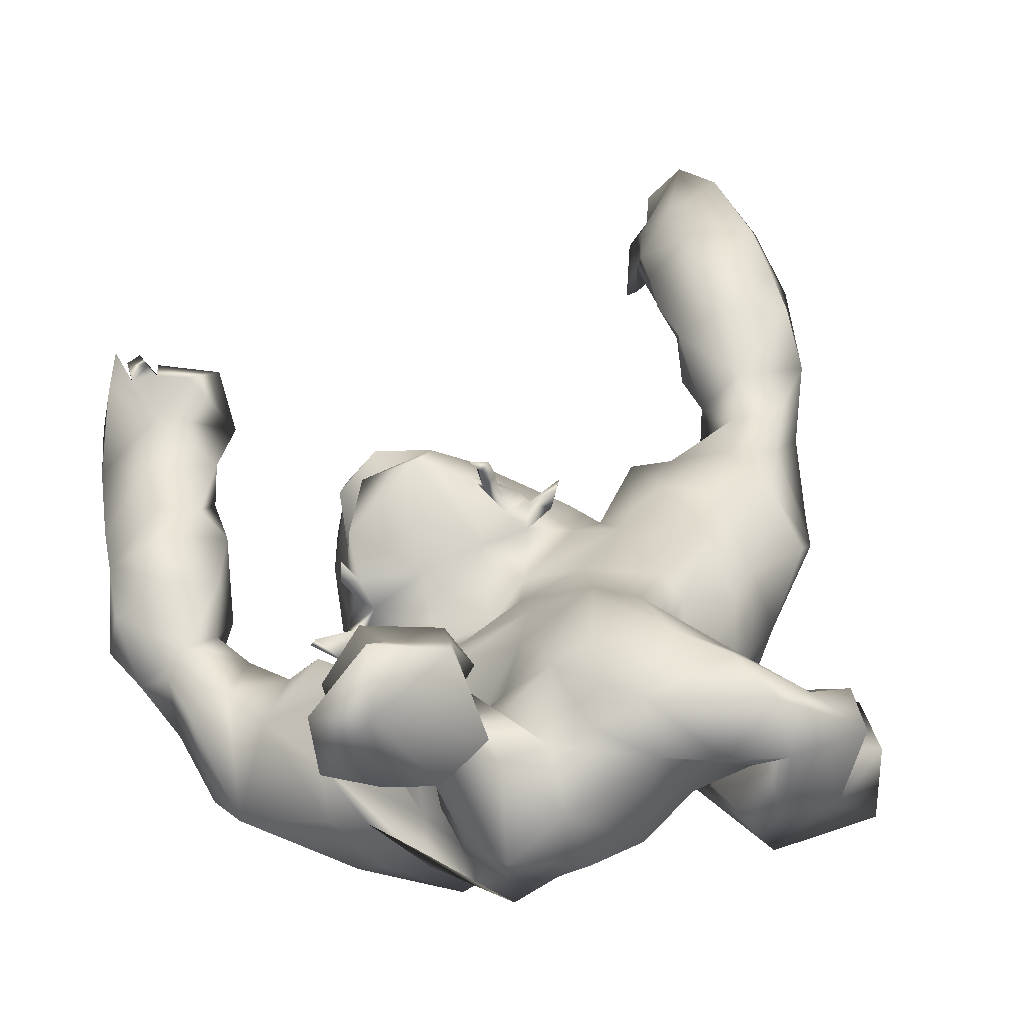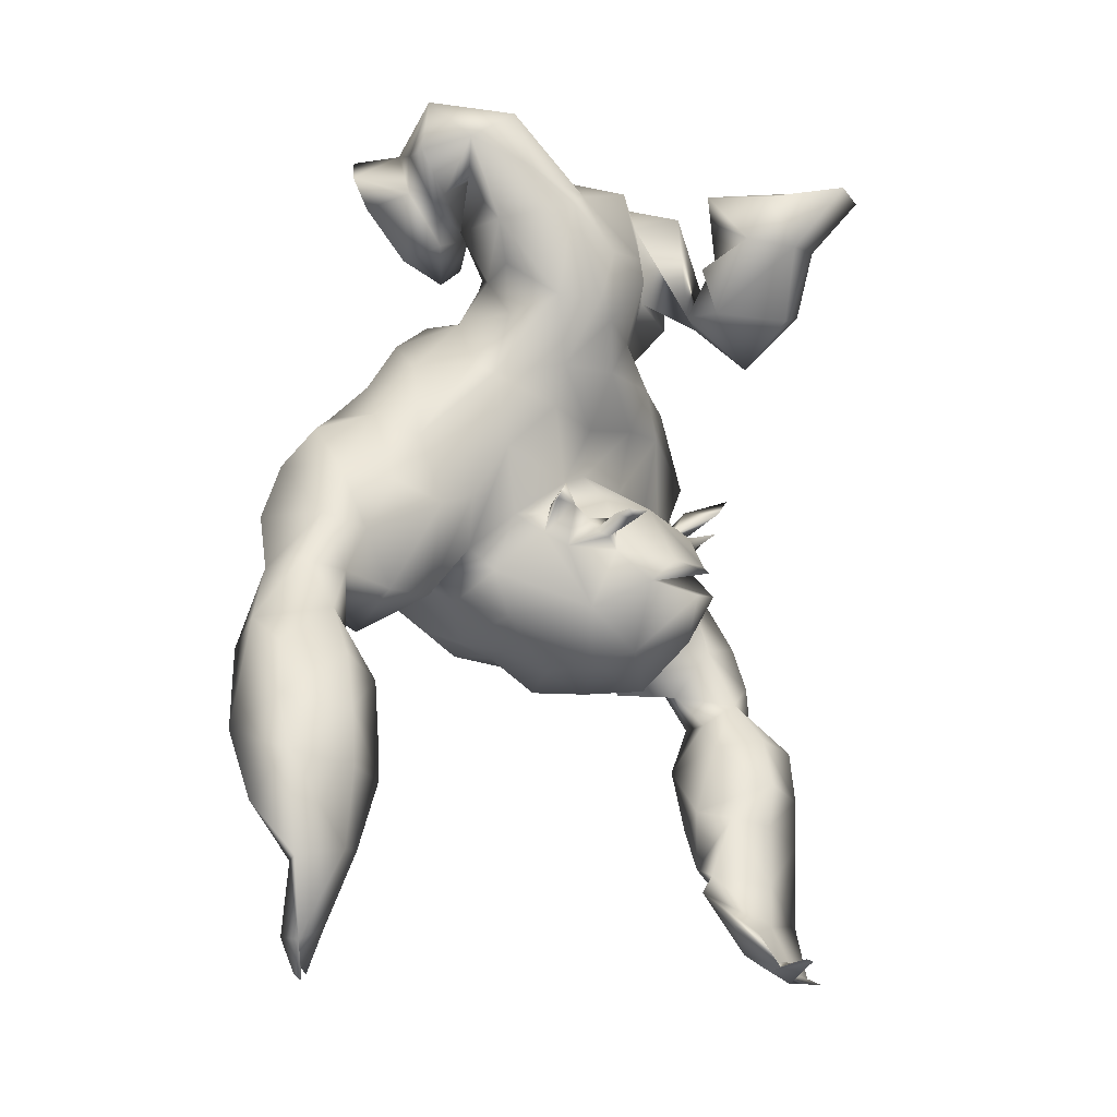
<metadata>
{"format":"obj","ext":"obj","renderer":"f3d","projection":"perspective","resolution":1024,"background":"white","views":[{"elev":1.9,"azim":-29.7,"up":"+Y"},{"elev":15.4,"azim":164.3,"up":"+Z"}]}
</metadata>
<code>
v -21.95 32.28 -108.7
v -22.49 23.4 -101.8
v -14.33 0.7588 -52.6
v -32.28 12.12 -49.11
v -29.42 20.61 -28.27
v -33.08 21.17 -34.84
v 4.39 19.26 -89.87
v -2.24 13.9 -90.46
v -9.838 12.21 -87.31
v -10.02 9.899 -86.58
v -10.87 7.884 -93.79
v -13.33 8.533 -98.48
v -18.02 24.36 -113.1
v -20.81 12.43 -68.71
v -18.24 28.64 -108.8
v -23.1 16.76 -101
v -20.09 13.63 -97.79
v -17.23 11.91 -92.44
v -14.59 14.07 -91.02
v -18.2 17.94 -107.1
v -11.78 12.84 -82.07
v -17.81 11.95 -77.18
v -37.24 16.77 -36.59
v -28.3 16.45 -51.85
v -15.17 12.29 -43
v -19.29 9.14 -47.42
v -13.15 9.834 -52.93
v -11.83 18.3 -58.78
v -16.78 14.02 -61.16
v -10.35 17.67 -67.24
v -14.2 14.12 -75.79
v -13.57 14.56 -83.26
v -13.85 13.92 -45.19
v -27.15 32.72 -110.2
v -25.45 38.05 -116.4
v -28.68 29.2 -105.6
v -29.34 23.71 -101.5
v -27.94 15.77 -98.88
v -24.08 7.58 -85.1
v -21.89 3.975 -74.52
v -15.17 -6.667 -59.53
v -13.89 -4.867 -49.4
v -18.51 -2.937 -45.24
v -21.57 2.202 -45.11
v -35.74 10.71 -36.9
v -35.39 6.857 -32.2
v -26.6 20.93 -33.48
v -14.94 9.689 -33.49
v 6.327 12.51 -89.56
v 2.56 9.184 -89.71
v -2.97 4.869 -87.87
v -6.637 2.032 -87.49
v -11.99 0.155 -94.07
v -15.92 2.035 -100.1
v -22.36 11.58 -103.5
v -23.14 13.42 -111
v -22.86 22.36 -115.9
v -21.73 36.56 -121.8
v -30.9 12.15 -98.02
v -20.6 -3.044 -74.4
v -19.76 -2.293 -66.27
v -11.13 -9.266 -47.56
v -15.47 -5.673 -41.71
v -21.83 -0.2744 -39.71
v -30.35 8.97 -40.59
v -29.53 8.322 -34.73
v -29.11 6.654 -31.04
v -21.51 18.06 -37.81
v -21.29 8.477 -32.66
v -13.95 2.454 -31.57
v 7.245 2.027 -86.53
v -0.132 -3.63 -86.48
v -21.24 -2.61 -97.68
v -28.6 8.98 -109.1
v -28.31 13.98 -113.7
v -24.47 11.26 -29.4
v -24.48 12.5 -32.59
v -32.24 29.19 -115.2
v -30.18 22.05 -117.2
v -24.71 13.77 -37.59
v -25.09 8.736 -44.07
v -20.08 -2.437 -33.49
v -34.74 19.36 -105.5
v -33.56 14.39 -110.3
v -32.05 10.74 -104.1
v -30.17 8.137 -93.35
v -26.82 -2.66 -93.29
v -3.988 -3.74 -42.89
v -4.124 -4.062 -45.45
v -10.27 -5.311 -39.53
v 3.158 -5.101 -60.79
v -3.16 -7.503 -63.63
v 2.804 -7.018 -75.28
v 8.752 -4.672 -71.6
v 10.89 -2.024 -78.32
v 5.033 -5.695 -81.91
v -15.61 -8.159 -70.12
v -7.984 -7.875 -81.17
v -9.454 -3.36 -34
v -12.7 11.82 -28.55
v -13.11 17.88 -36.2
v 13.48 7.927 -86.97
v 15.5 0.5533 -75.8
v 13.72 -0.4068 -69.2
v -3.007 -1.378 -33.92
v -7.039 27 -90.14
v -15.31 17.46 -76.45
v -15.4 25.81 -83.44
v -17.84 35.09 -77.12
v -14.16 36.25 -82.62
v -8.714 34.35 -89.24
v -15.62 21.71 -72.49
v -11.89 26.15 -67.28
v -18.13 24.94 -74.56
v -17.85 25.07 -71.95
v -18.13 25.99 -73.3
v -19.85 24.94 -72.62
v -20.72 27.4 -71
v -16.47 20.56 -77.15
v -17.36 19.29 -75.48
v -17.75 19.48 -72.28
v -17.38 16.62 -73.42
v -20.58 16.85 -73.93
v -24.12 18.58 -70.7
v -20.23 15.76 -71.07
v -25.44 18.06 -69.25
v -17.21 23.02 -74.03
v -41.87 8.416 -32.7
v -44.17 14.48 -30.62
v -39.37 21.75 -27.31
v -38 14.15 -28.91
v -22.02 30.28 -120.1
v -17.02 32.58 -115.3
v -28.51 30.37 -122.9
v -23.37 44.15 -119.5
v -19.74 49.18 -117.8
v -21.32 49.12 -123.3
v -26.54 51.04 -121.7
v -24.37 48.71 -125.6
v -20.36 15.7 -44.45
v -22.84 11.44 -47.04
v -19 46.27 -122
v -17.85 15.18 -82.92
v -18.52 10.53 -58.69
v 1.208 -2.26 -52.79
v -3.757 -5.8 -53.2
v -11.41 -7.394 -60.77
v -3.734 20.84 -91
v -12.3 17.2 -87.21
v -13.3 29.8 -86.97
v -17.99 30.56 -74.38
v -17.1 26.55 -75.68
v -11.84 31.09 -75.52
v -25.65 10.66 -92.44
v -20.81 6.156 -99.76
v -28.33 4.689 -100.4
v -14.52 -1.353 -62.34
v -14.43 17.15 -53.78
v -35.61 16.08 -45.26
v -34.14 9.494 -42.6
v -22.33 21.68 -42.94
v -31.65 22.17 -44.44
v -16.02 -7.677 -89.09
v -17.3 37.84 -114.2
v -27.07 52.42 -124.4
v -33.62 25.22 -110.3
v -27.15 -3.884 -85.1
v -16.05 -9.202 -75.96
v -29.5 36.69 -123.3
v -14.53 42.4 -114.4
v -28.27 42.31 -125.7
v -27.23 47.88 -126.3
v -22.15 50.84 -122
v -23.73 50.72 -121.7
v -22.36 49.42 -122
v -25.21 52.09 -120.8
v -24.86 48.62 -124.2
v -16.15 49.89 -116
v -5.143 -12.03 -70.34
v 5.853 -5.865 -66.15
v 11.76 -1.182 -63.38
v -13.1 19.53 -38.84
v 6.487 0.6268 -51.86
v -4.914 23.14 -57.13
v -4.978 20.02 -63.99
v 3.345 24.97 -91.35
v -1.998 30.86 -90.16
v -16.72 36.7 -73.46
v -14.08 40.07 -75.18
v -10.93 19.24 -46.79
v 1.074 -0.5676 -43.61
v 31.62 62.2 -87.45
v 34.92 65.19 -94.5
v 37.28 70.63 -91.9
v 35.44 67.44 -83.43
v 34.77 63.51 -77.95
v 34.07 57.82 -73.25
v 31.72 45.04 -75.11
v 33.98 49.37 -70.24
v 27.98 39.88 -63.64
v 31.38 43.84 -67.49
v 17.67 35.71 -62.05
v 23.27 34.91 -59
v 19.31 30.6 -54.56
v 5.023 20.09 -41.87
v -0.3118 24.46 -38.99
v 10.65 23.38 -47.36
v 5.175 19.35 -35.64
v 5.99 18.96 -29.95
v 14.95 15.27 -21.41
v 13.25 14.54 -28.68
v 15.32 8.956 -27.78
v 11.86 11.42 -34.32
v 14.89 1.523 -34.82
v 12.43 -3.164 -31.72
v 8.411 -1.137 -29.04
v 5.447 2.735 -20.07
v 4.781 8.94 -17.89
v -0.08717 8.284 -23.05
v -5.576 8.574 -27.13
v 8.589 23.23 -86.71
v 11.81 16.5 -88.23
v 13.38 26.06 -83.3
v 16.84 20.52 -83.09
v 14.78 29.63 -76.74
v 17.64 29.72 -72.81
v 23.01 24.26 -72.25
v 27.39 25.33 -72.76
v 28.69 35.39 -77.88
v 33.48 30.2 -74.82
v 37.33 44.86 -77.74
v 34.07 48.57 -83.21
v 42.17 48.68 -82.18
v 35.24 54.25 -86.24
v 42.81 56.29 -85.11
v 15.25 2.824 -23.78
v 13.1 11.39 -15.98
v 15.68 11.47 -22.71
v 2.858 15.12 -17.34
v -3.05 21.74 -27.94
v 1.486 19.35 -23.67
v -6.409 14.68 -28.27
v 30.79 58.15 -83.95
v 30.18 54.34 -78.04
v 24.94 38.62 -71.73
v 30.99 40.61 -74.34
v 20.04 37.95 -73.1
v -5.747 24.59 -39.92
v -7.643 23.14 -43
v 0.7538 26.85 -52.84
v -0.9803 25.04 -47.89
v -7.961 22.55 -49.87
v -0.8706 25.11 -63.32
v 10.46 33.37 -71.92
v 8.051 31.1 -56.59
v 13.14 33.17 -62.04
v 8.561 26.17 -48.29
v 13.26 31.29 -69.37
v 7.146 30.61 -65.49
v -8.903 20.2 -34.69
v 24.62 32.45 -75.79
v 35.15 63.64 -95.82
v 22.36 7.97 -25.63
v 42.88 68.02 -80.46
v 42.89 62.2 -75.9
v 43.71 50.21 -70.43
v 36.96 45.41 -65.16
v 33.24 39.98 -61.11
v 29.97 35.14 -57.2
v 23.91 25.82 -52.67
v 18.13 23.12 -47.69
v 6.339 14.41 -38.89
v 6.958 14.96 -28.22
v 8.607 15.32 -19.91
v 11.17 8.576 -39.87
v 16.67 11.18 -36.12
v 3.604 2.585 -26.27
v 15.87 7.402 -84.55
v 20.75 12.28 -80.39
v 26 14.3 -73.27
v 28.7 17.57 -67.31
v 38.8 30.48 -69.89
v 39.8 38.26 -71.69
v 45.24 46.12 -75.39
v 43.31 63.51 -89.92
v 6.354 3.974 -34.88
v 7.211 2.955 -39.12
v 11.7 13.35 -27.43
v 6.862 8.346 -26.42
v 8.296 12.76 -25.08
v 5.963 7.025 -26.8
v 8.428 8.397 -33.12
v 1.764 4.057 -31.5
v 41.83 57.61 -71.1
v 40.54 41.06 -67.25
v 36.16 28.43 -58.01
v 4.042 2.245 -40.63
v 5.142 8.022 -39.69
v 6.436 3.76 -45.98
v 18.22 7.221 -54.3
v 13.28 2.144 -56.06
v 24.34 8.205 -56.11
v 16.85 2.119 -61.62
v 22.9 7.339 -66.57
v 23.22 8.965 -74.32
v 19.17 4.372 -74.96
v 18.42 2.661 -67.77
v 17.93 11.58 -47.2
v 10.06 13.41 -44.39
v 22.93 16.74 -51.29
v 28.21 18.98 -54.51
v 28.16 14.71 -60.58
v 31.78 28.38 -53.55
v 35.07 22.5 -64.69
v 39.4 31.49 -63.48
v 48.25 60.06 -80.42
v 47.42 68.02 -86.09
v 43.7 75.06 -90.22
v 8.435 30.43 -83.79
v 3.572 32.32 -86.22
v 9.05 34.65 -77.61
v 3.957 33.04 -67.55
v 1.037 30.86 -65.84
v -5.402 29.19 -65
v 1.572 35.22 -68.87
v -0.6217 38.62 -76.05
v -1.76 32.93 -66.11
v -6.028 39.48 -82.17
v -0.7111 37.89 -83.46
v -7.692 38.86 -64.09
v -2.039 35.31 -67.02
v -4.76 35.48 -65.72
v -3.403 36.82 -67.61
v -3.954 37.35 -64.59
v -6.076 37.75 -64.16
v -5.325 38.83 -63.66
v -6.27 38.5 -65.17
v 3.222 33.37 -63.96
v 0.2006 34.08 -64.04
v 1.828 35.53 -60.65
v 3.273 36.78 -62.2
v 21.71 12.85 -29.01
v 20.83 0.7844 -24.67
v 43.12 67.95 -93.76
v 39.65 68.94 -102
v 38 60.95 -100.2
v 43.96 77.48 -99.09
v 42.63 70.59 -105.2
v 41.58 67.63 -107.9
v 44.42 68.08 -102.8
v 43.64 71.76 -105.8
v 43.18 74.09 -105.6
v 40.21 60.68 -106.4
v 12.3 4.701 -46.26
v -7.899 40.11 -72.8
v -11.38 38.94 -70.67
v -4.374 36.85 -69.51
f 1 164 35
f 1 35 34
f 36 1 34
f 2 36 37
f 16 2 38
f 2 37 38
f 157 22 40
f 157 40 41
f 42 3 157
f 42 157 41
f 3 42 43
f 44 3 43
f 81 4 24
f 81 24 141
f 45 159 160
f 6 5 47
f 48 141 140
f 7 222 49
f 8 7 49
f 8 49 50
f 8 50 51
f 8 51 9
f 10 9 51
f 10 51 52
f 12 11 53
f 12 53 54
f 55 17 155
f 20 55 56
f 13 20 57
f 20 56 57
f 132 13 57
f 133 13 132
f 15 133 1
f 6 162 23
f 162 159 23
f 26 44 25
f 141 25 44
f 20 15 2
f 16 20 2
f 28 29 158
f 31 29 30
f 29 28 30
f 149 9 32
f 14 22 157
f 14 157 144
f 31 21 22
f 9 10 32
f 10 21 32
f 32 21 31
f 25 33 26
f 33 190 27
f 33 27 26
f 164 1 133
f 1 36 15
f 36 2 15
f 38 17 16
f 154 39 18
f 143 18 39
f 143 39 22
f 10 11 19
f 19 11 12
f 12 18 19
f 17 18 12
f 55 16 17
f 20 16 55
f 13 15 20
f 130 131 5
f 45 23 159
f 140 24 161
f 24 162 161
f 48 100 101
f 48 101 25
f 25 141 48
f 29 144 158
f 29 31 22
f 29 22 14
f 109 189 110
f 33 25 101
f 33 101 182
f 26 27 3
f 26 3 44
f 35 169 78
f 35 78 34
f 34 78 166
f 34 166 36
f 36 166 37
f 166 83 37
f 37 83 38
f 83 85 38
f 38 85 59
f 154 38 59
f 154 59 86
f 40 39 60
f 40 60 61
f 40 61 41
f 62 42 41
f 42 62 63
f 42 63 43
f 63 64 43
f 43 64 44
f 44 64 141
f 65 160 4
f 160 65 66
f 160 66 45
f 45 66 46
f 66 67 46
f 76 5 131
f 5 76 47
f 68 161 47
f 69 70 48
f 48 70 220
f 102 49 222
f 49 102 50
f 102 71 50
f 71 72 51
f 71 51 50
f 51 72 52
f 72 98 52
f 53 163 73
f 53 73 54
f 155 54 73
f 155 73 156
f 156 74 55
f 55 74 56
f 74 75 56
f 56 75 57
f 75 79 57
f 58 132 134
f 58 134 169
f 66 77 76
f 66 76 67
f 65 80 66
f 80 77 66
f 81 140 80
f 140 81 69
f 69 82 70
f 82 69 81
f 83 166 84
f 85 83 84
f 167 86 87
f 88 90 89
f 92 91 145
f 92 145 146
f 91 92 179
f 91 179 180
f 93 96 95
f 93 95 94
f 103 95 278
f 95 102 278
f 95 96 71
f 95 71 102
f 96 72 71
f 62 61 147
f 97 147 61
f 97 61 60
f 97 60 168
f 82 99 70
f 90 88 99
f 90 99 82
f 156 59 85
f 59 156 86
f 167 154 86
f 167 39 154
f 167 168 60
f 73 163 87
f 85 74 156
f 84 74 85
f 75 74 84
f 79 75 84
f 67 76 131
f 67 131 46
f 76 77 47
f 47 77 80
f 47 80 68
f 64 82 81
f 64 81 141
f 63 62 90
f 62 89 90
f 146 147 92
f 147 97 92
f 92 97 179
f 97 168 179
f 94 104 181
f 94 181 180
f 96 93 98
f 96 98 72
f 63 90 82
f 63 82 64
f 105 99 88
f 105 88 191
f 252 184 28
f 252 28 158
f 184 185 28
f 185 30 28
f 70 105 220
f 103 104 94
f 103 94 95
f 105 70 99
f 106 187 186
f 106 186 148
f 106 149 150
f 149 106 148
f 119 149 32
f 119 32 107
f 32 31 107
f 31 30 107
f 185 113 30
f 187 106 111
f 113 151 115
f 113 115 112
f 150 108 110
f 152 109 110
f 152 110 108
f 109 153 189
f 186 7 148
f 150 111 106
f 153 109 152
f 110 111 150
f 30 113 112
f 30 112 107
f 127 119 112
f 151 153 152
f 356 188 151
f 127 112 115
f 127 114 119
f 114 116 151
f 115 151 116
f 118 117 115
f 117 127 115
f 117 114 127
f 116 118 115
f 117 116 114
f 118 116 117
f 119 107 120
f 107 122 120
f 107 121 122
f 107 112 121
f 112 119 120
f 112 120 121
f 120 123 121
f 120 122 123
f 121 123 124
f 123 122 125
f 122 121 125
f 121 124 125
f 123 125 126
f 125 124 126
f 123 126 124
f 45 46 128
f 46 131 128
f 5 6 130
f 23 45 128
f 130 23 129
f 6 23 130
f 23 128 129
f 130 129 131
f 129 128 131
f 58 133 132
f 15 13 133
f 132 57 79
f 132 79 134
f 58 164 133
f 35 164 135
f 170 136 135
f 58 142 170
f 58 170 164
f 58 169 171
f 58 171 142
f 172 171 169
f 169 35 135
f 169 135 172
f 175 177 135
f 136 175 135
f 142 171 139
f 135 177 172
f 136 173 175
f 173 136 178
f 173 178 142
f 173 142 137
f 137 174 175
f 139 138 137
f 177 175 174
f 174 138 177
f 176 174 137
f 137 138 176
f 139 165 177
f 135 164 170
f 178 136 170
f 178 170 142
f 139 137 142
f 140 141 24
f 81 65 4
f 140 69 48
f 81 80 65
f 137 175 173
f 143 19 18
f 21 143 22
f 10 52 11
f 52 53 11
f 52 98 163
f 14 144 29
f 62 147 146
f 7 8 148
f 8 9 149
f 8 149 148
f 119 108 149
f 108 150 149
f 119 114 152
f 119 152 108
f 152 114 151
f 151 188 153
f 188 355 153
f 190 33 182
f 191 88 89
f 154 17 38
f 155 17 12
f 155 12 54
f 17 154 18
f 55 155 156
f 156 73 87
f 158 27 190
f 157 3 144
f 158 144 27
f 144 3 27
f 61 62 41
f 145 183 191
f 145 191 89
f 190 252 158
f 146 145 89
f 62 146 89
f 4 160 159
f 161 6 47
f 159 162 24
f 4 159 24
f 161 162 6
f 68 80 161
f 80 140 161
f 40 22 39
f 143 21 19
f 10 19 21
f 163 53 52
f 167 60 39
f 134 79 78
f 169 134 78
f 79 166 78
f 79 84 166
f 87 163 167
f 167 163 168
f 163 98 168
f 138 139 177
f 176 138 174
f 139 171 172
f 165 139 172
f 165 172 177
f 86 156 87
f 93 94 180
f 93 180 179
f 98 93 179
f 98 179 168
f 183 91 180
f 183 180 181
f 183 145 91
f 193 192 195
f 193 195 194
f 192 196 195
f 196 244 197
f 244 198 199
f 244 199 197
f 200 202 203
f 256 204 202
f 256 257 204
f 257 207 204
f 206 205 257
f 205 207 257
f 206 208 205
f 206 209 208
f 241 274 209
f 210 274 237
f 238 212 211
f 212 213 211
f 343 214 342
f 219 218 239
f 219 242 220
f 48 220 100
f 220 242 100
f 7 221 222
f 221 223 224
f 221 224 222
f 224 223 227
f 223 225 227
f 225 226 227
f 228 227 226
f 261 229 230
f 232 233 231
f 232 234 233
f 234 235 233
f 234 262 235
f 262 285 235
f 238 237 236
f 238 236 212
f 274 239 237
f 241 240 242
f 242 239 241
f 234 192 262
f 243 192 234
f 234 232 244
f 234 244 243
f 198 244 232
f 7 186 221
f 201 246 245
f 251 252 249
f 250 184 251
f 184 252 251
f 255 259 253
f 250 253 184
f 225 321 254
f 256 255 257
f 259 255 258
f 226 225 254
f 226 254 258
f 258 254 259
f 260 242 240
f 249 260 248
f 260 240 248
f 192 193 262
f 196 192 243
f 244 196 243
f 247 256 202
f 245 202 200
f 261 258 247
f 247 229 261
f 245 229 247
f 245 246 229
f 231 246 198
f 232 231 198
f 215 214 343
f 216 236 217
f 237 218 217
f 100 242 101
f 240 241 209
f 239 274 241
f 239 242 219
f 250 251 257
f 253 250 255
f 256 258 255
f 242 260 101
f 260 182 101
f 248 240 206
f 240 209 206
f 318 194 264
f 194 195 264
f 264 195 196
f 264 196 265
f 265 196 197
f 265 197 294
f 294 197 199
f 294 199 266
f 266 199 267
f 199 201 267
f 268 200 269
f 269 200 203
f 203 270 269
f 204 270 203
f 270 204 271
f 204 207 271
f 309 207 205
f 309 205 272
f 205 208 272
f 272 208 209
f 273 209 274
f 211 288 210
f 286 211 213
f 213 276 275
f 275 276 214
f 287 215 216
f 217 277 216
f 222 278 102
f 278 222 224
f 278 224 279
f 280 279 227
f 279 224 227
f 280 227 281
f 314 228 282
f 228 230 282
f 230 283 282
f 283 246 231
f 283 231 284
f 284 231 233
f 284 233 235
f 284 235 316
f 285 344 317
f 286 275 287
f 218 291 290
f 291 293 292
f 292 290 291
f 294 266 265
f 267 295 266
f 268 269 296
f 296 313 311
f 298 297 299
f 301 300 354
f 301 354 183
f 300 301 303
f 300 303 302
f 305 304 307
f 305 307 306
f 306 103 278
f 305 306 279
f 306 278 279
f 280 305 279
f 271 309 308
f 308 310 271
f 310 270 271
f 270 310 311
f 280 281 312
f 297 298 292
f 297 292 293
f 311 313 270
f 284 266 295
f 284 295 283
f 316 266 284
f 287 275 214
f 287 214 215
f 286 213 275
f 287 216 286
f 216 277 286
f 286 277 289
f 289 217 218
f 209 273 292
f 292 273 290
f 273 274 290
f 219 220 291
f 309 272 298
f 309 298 299
f 308 354 300
f 308 300 310
f 310 300 302
f 310 302 311
f 104 307 303
f 104 303 181
f 304 305 280
f 304 280 312
f 298 272 292
f 272 209 292
f 293 105 297
f 105 191 297
f 189 328 110
f 185 184 253
f 291 220 293
f 105 293 220
f 104 103 306
f 104 306 307
f 187 320 186
f 320 329 321
f 320 321 319
f 187 329 320
f 326 325 322
f 326 322 254
f 259 254 322
f 322 323 259
f 253 259 323
f 253 323 324
f 185 253 324
f 185 324 113
f 187 111 329
f 356 324 357
f 324 327 357
f 113 324 356
f 326 328 355
f 153 355 189
f 221 186 320
f 189 355 328
f 111 110 328
f 111 328 329
f 324 323 327
f 325 331 327
f 151 113 356
f 327 331 332
f 327 332 357
f 333 331 325
f 333 325 357
f 357 332 333
f 334 332 331
f 333 334 331
f 336 335 334
f 335 332 334
f 337 336 334
f 337 334 333
f 335 337 332
f 337 333 332
f 335 336 330
f 337 335 330
f 336 337 330
f 323 322 338
f 323 338 339
f 327 323 339
f 325 327 339
f 325 339 322
f 322 339 341
f 338 322 341
f 341 339 340
f 338 341 340
f 339 338 340
f 326 357 325
f 213 212 276
f 276 212 342
f 276 342 214
f 216 215 236
f 236 215 343
f 236 263 212
f 263 236 343
f 342 212 263
f 263 343 342
f 262 344 285
f 235 285 317
f 235 317 316
f 344 318 317
f 193 194 345
f 193 345 346
f 350 344 346
f 344 262 346
f 318 344 347
f 344 350 347
f 194 318 347
f 194 347 345
f 346 345 353
f 347 350 351
f 345 349 353
f 349 345 348
f 351 350 348
f 352 351 348
f 348 347 352
f 352 347 351
f 218 237 239
f 274 210 288
f 218 290 289
f 290 288 289
f 290 274 288
f 218 219 291
f 345 347 348
f 350 349 348
f 350 353 349
f 350 346 353
f 247 202 245
f 313 296 269
f 226 261 228
f 227 228 281
f 281 314 312
f 257 255 250
f 354 299 183
f 308 309 354
f 223 221 319
f 225 223 321
f 223 319 321
f 326 254 321
f 326 321 329
f 326 329 328
f 320 319 221
f 355 357 326
f 188 356 355
f 356 357 355
f 190 249 252
f 182 260 249
f 182 249 190
f 299 297 191
f 201 199 198
f 246 230 229
f 283 230 246
f 201 198 246
f 201 245 200
f 201 268 267
f 200 268 201
f 268 315 295
f 283 295 315
f 283 315 282
f 251 249 248
f 257 251 206
f 251 248 206
f 309 271 207
f 183 299 191
f 354 309 299
f 211 210 238
f 210 237 238
f 237 217 236
f 288 211 286
f 288 286 289
f 289 277 217
f 204 203 202
f 258 261 226
f 247 258 256
f 314 281 228
f 313 269 270
f 314 282 315
f 228 261 230
f 316 317 264
f 317 318 264
f 316 264 265
f 316 265 266
f 315 268 296
f 314 296 312
f 296 311 312
f 193 346 262
f 267 268 295
f 314 315 296
f 307 304 303
f 304 302 303
f 304 312 302
f 312 311 302
f 301 183 181
f 301 181 303

</code>
